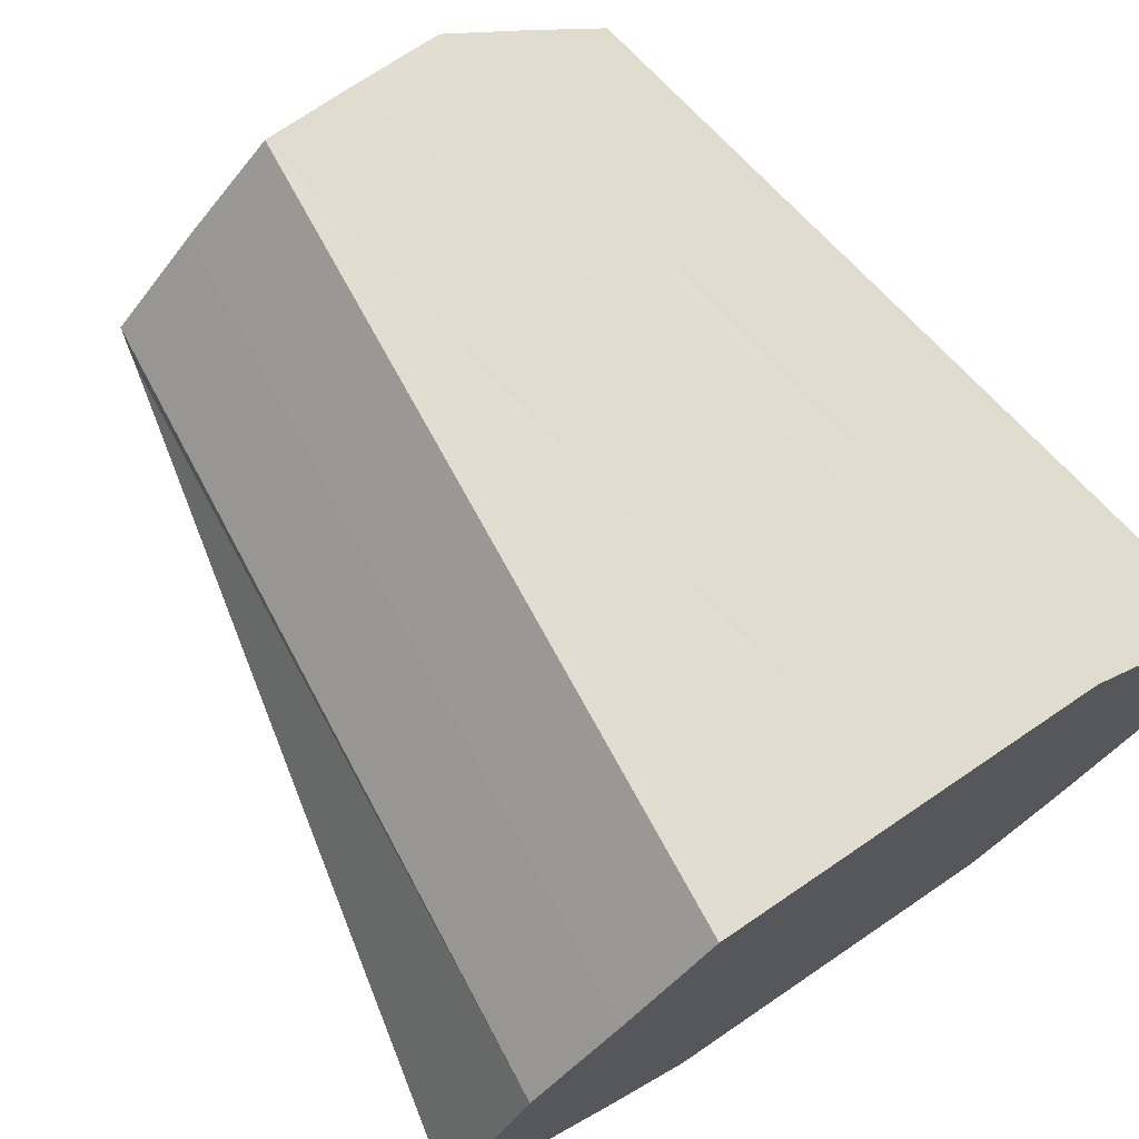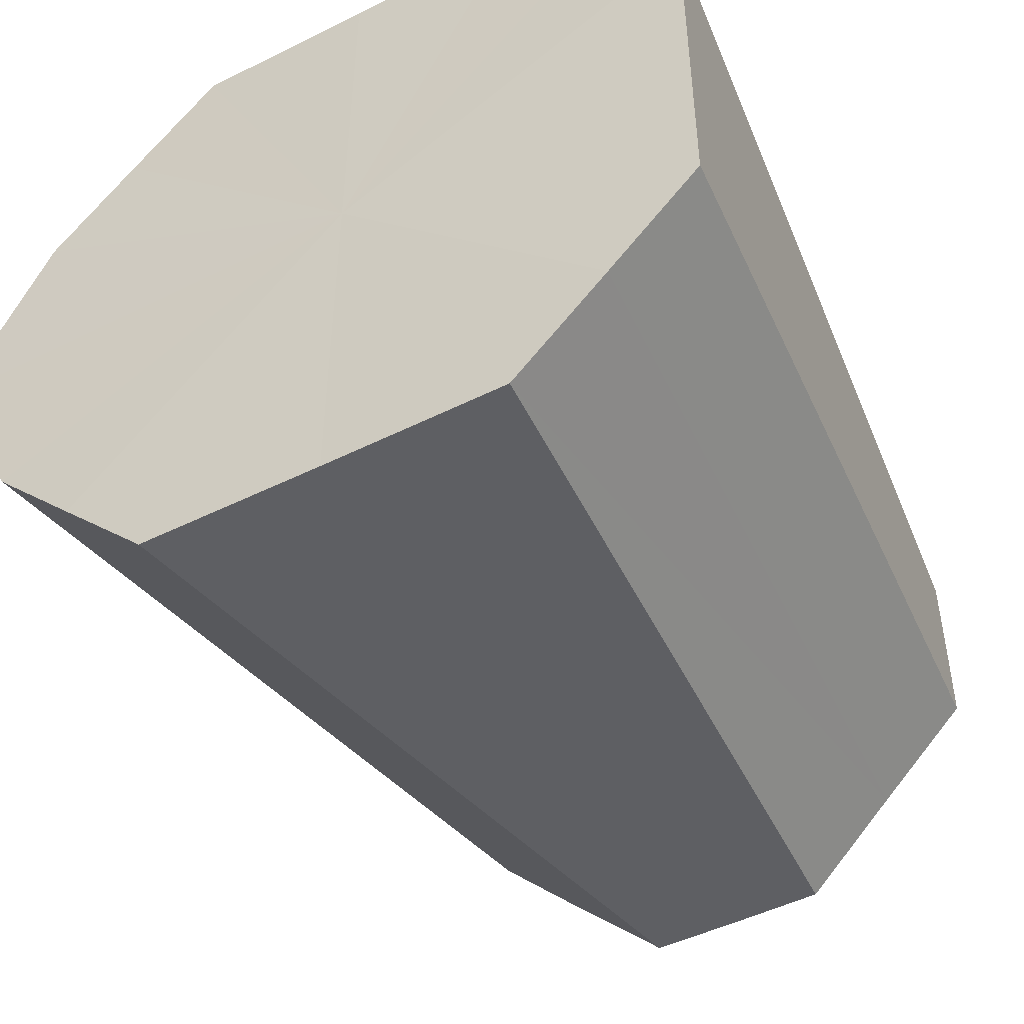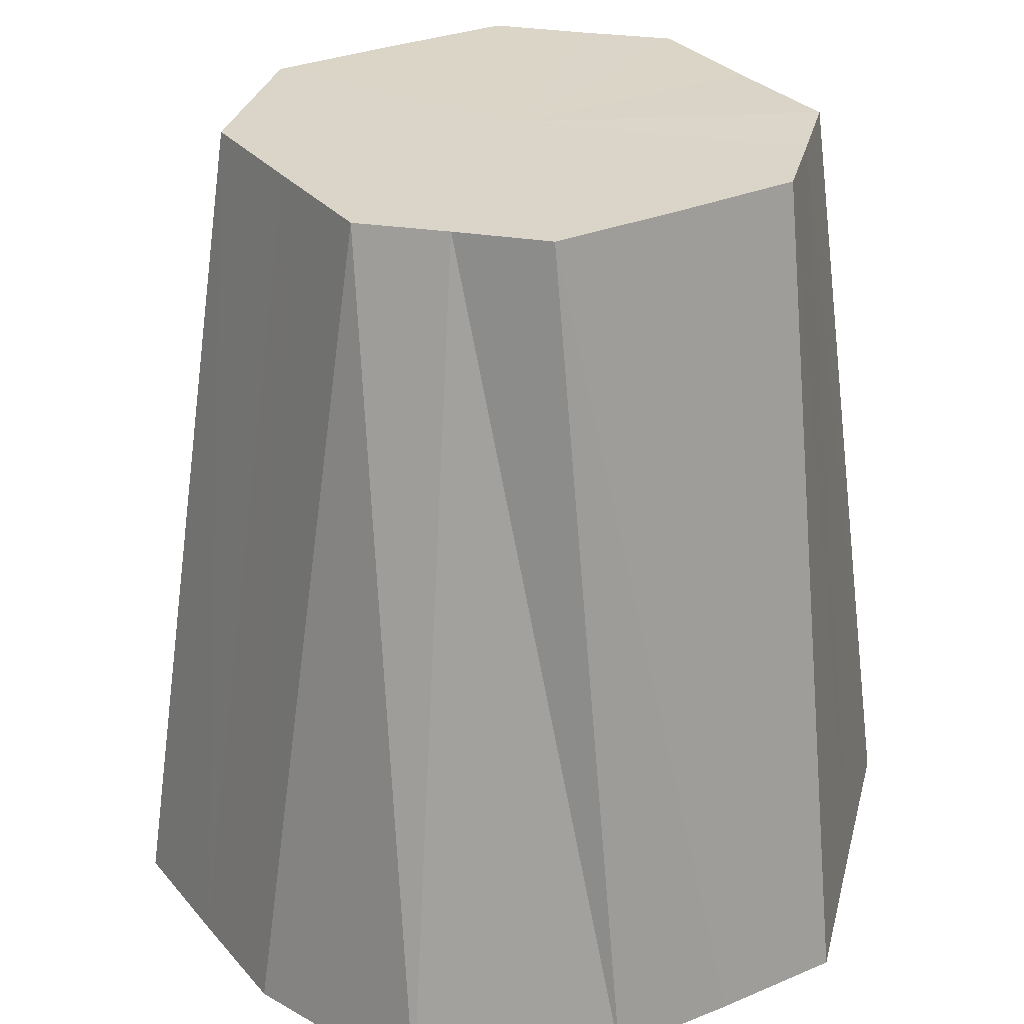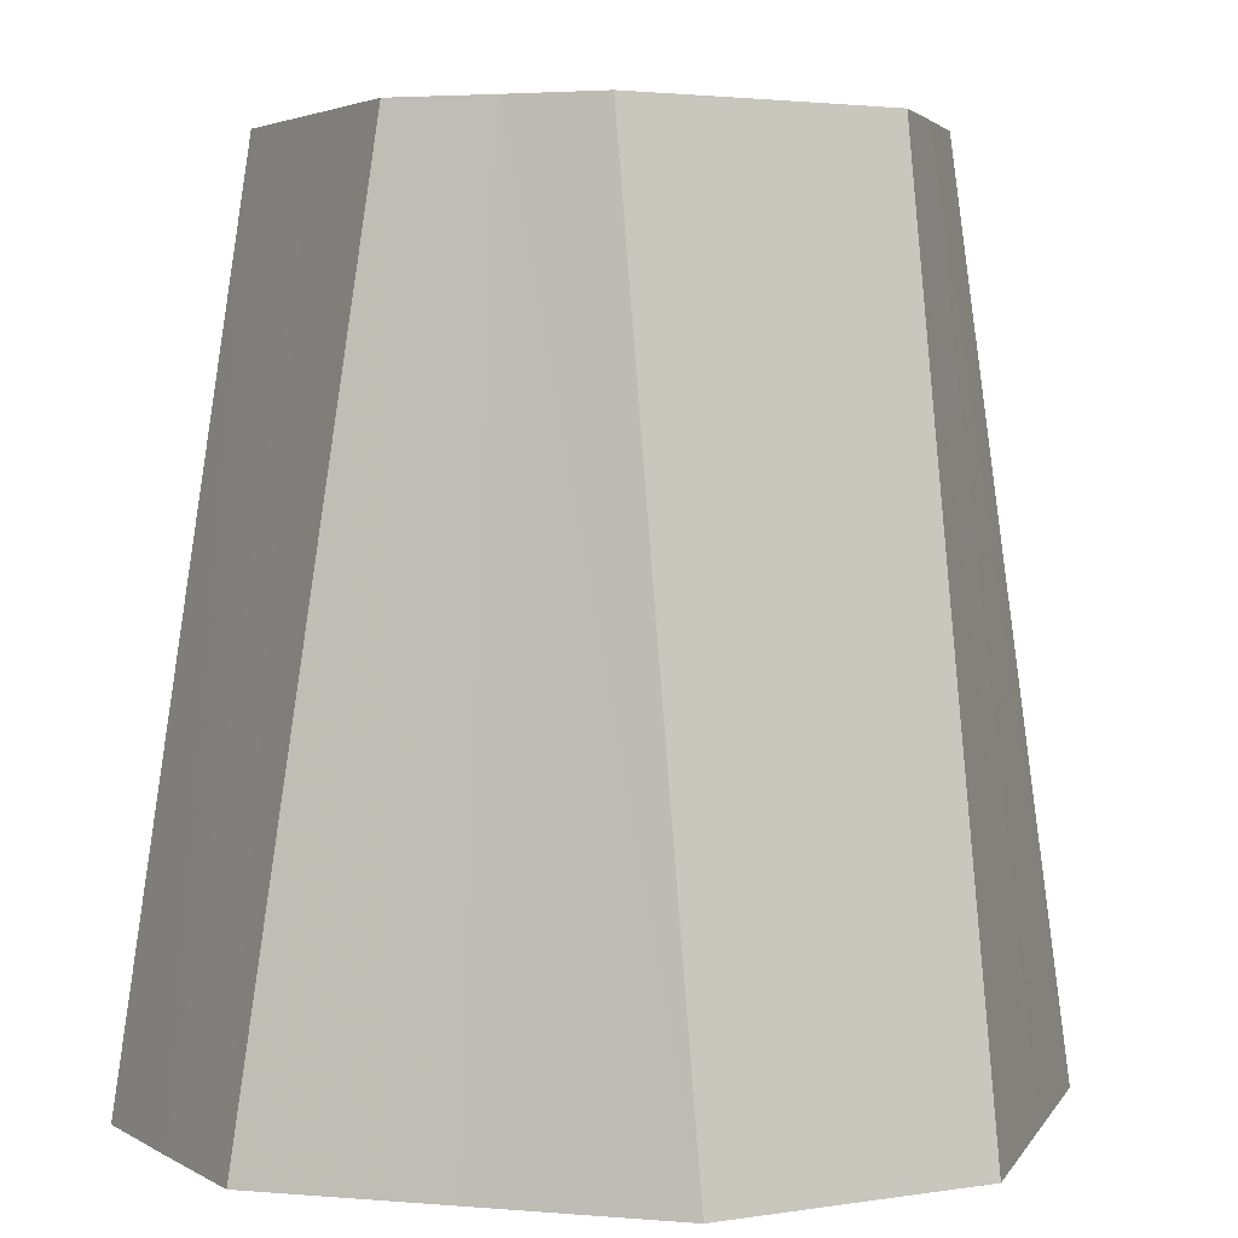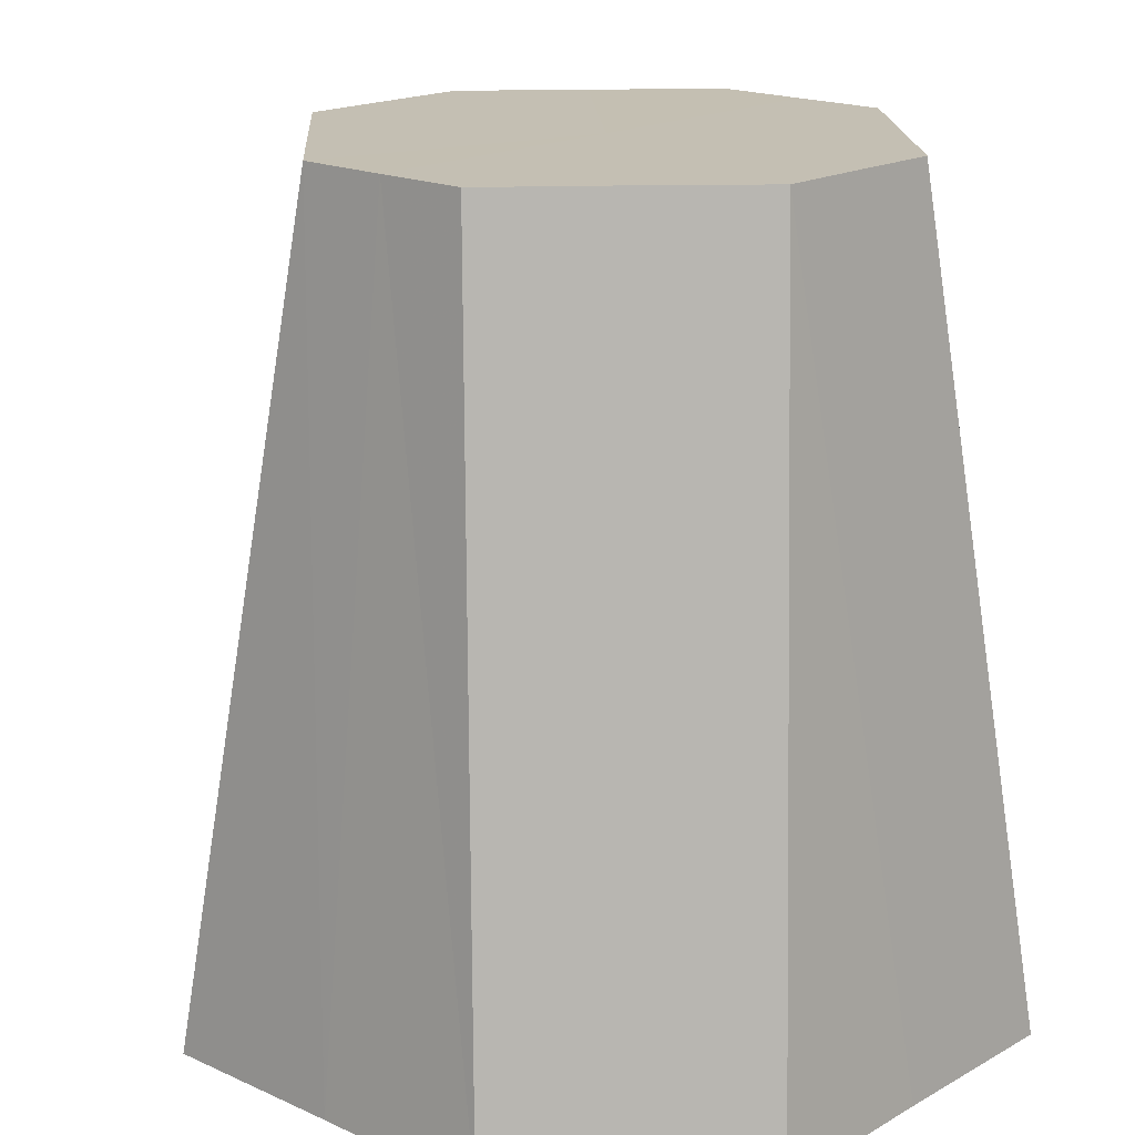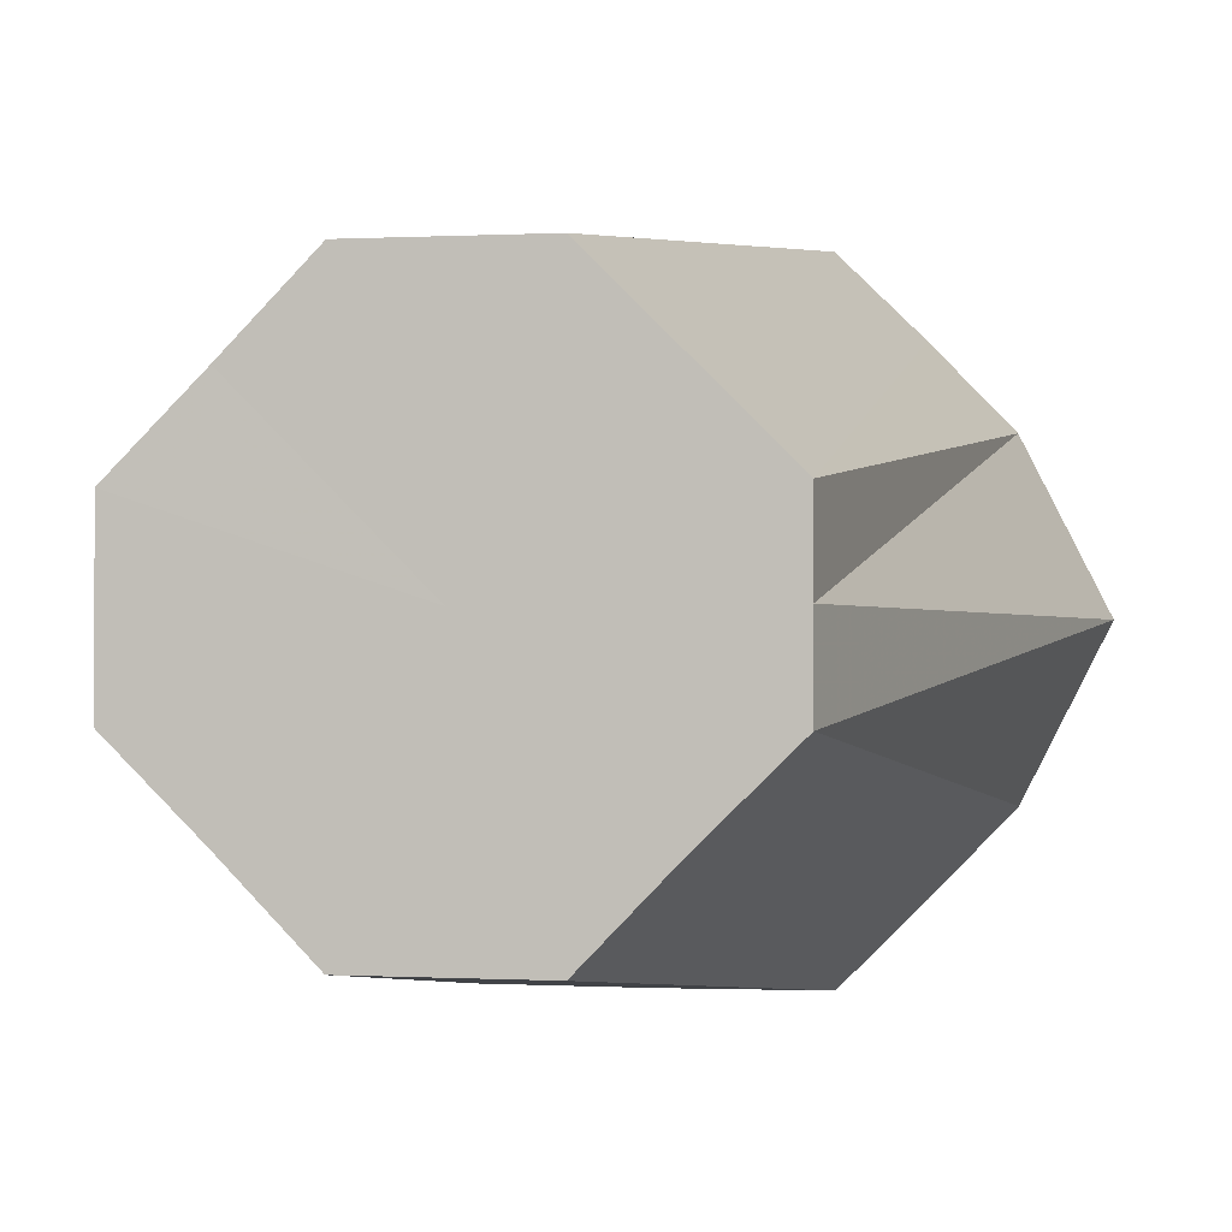
<metadata>
{"format":"obj","ext":"obj","renderer":"f3d","projection":"perspective","resolution":1024,"background":"white","views":[{"elev":72.9,"azim":145.7,"up":"+Y"},{"elev":-48.3,"azim":-150.9,"up":"+Y"},{"elev":29.3,"azim":103.3,"up":"+Z"},{"elev":3.1,"azim":-73.7,"up":"+Z"},{"elev":17.8,"azim":-137.9,"up":"+Z"},{"elev":-0.9,"azim":11.6,"up":"+Y"}]}
</metadata>
<code>
o 374
v 2229 1869 15.7
v 2229 1869 15.7
v 2229 1869 15.79
v 2229 1869 15.7
v 2229 1869 15.79
v 2229 1869 15.7
v 2229 1869 15.79
v 2229 1869 15.7
v 2229 1869 15.79
v 2229 1869 15.7
v 2229 1869 15.79
v 2229 1869 15.7
v 2229 1869 15.79
v 2229 1869 15.7
v 2229 1869 15.79
v 2229 1869 15.7
v 2229 1869 15.79
v 2229 1869 15.7
v 2229 1869 15.79
v 2229 1869 15.7
v 2229 1869 15.79
v 2229 1869 15.7
v 2229 1869 15.79
v 2229 1869 15.7
v 2229 1869 15.79
v 2229 1869 15.7
v 2229 1869 15.79
v 2229 1869 15.7
v 2229 1869 15.79
v 2229 1869 15.7
v 2229 1869 15.79
v 2229 1869 15.79
v 2229 1869 15.7
v 2229 1869 15.79
v 2229 1869 15.79
v 2229 1869 15.79
v 2229 1869 15.79
v 2229 1869 15.79
v 2229 1869 15.79
v 2229 1869 15.79
v 2229 1869 15.79
v 2229 1869 15.79
v 2229 1869 15.79
v 2229 1869 15.79
v 2229 1869 15.79
v 2229 1869 15.79
v 2229 1869 15.79
v 2229 1869 15.79
v 2229 1869 15.79
v 2229 1869 15.79
v 2229 1869 15.7
v 2229 1869 15.79
v 2229 1869 15.79
v 2229 1869 15.7
v 2229 1869 15.79
v 2229 1869 15.7
v 2229 1869 15.79
v 2229 1869 15.7
v 2229 1869 15.79
v 2229 1869 15.7
v 2229 1869 15.79
v 2229 1869 15.7
v 2229 1869 15.79
v 2229 1869 15.7
v 2229 1869 15.79
v 2229 1869 15.7
v 2229 1869 15.79
v 2229 1869 15.7
v 2229 1869 15.79
v 2229 1869 15.7
v 2229 1869 15.79
v 2229 1869 15.7
v 2229 1869 15.79
v 2229 1869 15.7
v 2229 1869 15.79
v 2229 1869 15.7
v 2229 1869 15.79
v 2229 1869 15.7
v 2229 1869 15.79
v 2229 1869 15.7
v 2229 1869 15.79
v 2229 1869 15.7
v 2229 1869 15.7
v 2229 1869 15.7
v 2229 1869 15.7
v 2229 1869 15.7
v 2229 1869 15.7
v 2229 1869 15.7
v 2229 1869 15.7
v 2229 1869 15.7
v 2229 1869 15.7
v 2229 1869 15.7
v 2229 1869 15.7
v 2229 1869 15.7
v 2229 1869 15.7
v 2229 1869 15.7
v 2229 1869 15.7
v 2229 1869 15.7
f 1 2 3
f 2 4 5
f 6 1 7
f 4 8 9
f 10 6 11
f 8 12 13
f 14 10 15
f 12 16 17
f 18 14 19
f 16 20 21
f 22 18 23
f 20 24 25
f 26 22 27
f 28 26 29
f 24 30 31
f 30 28 32
f 33 32 31
f 31 32 34
f 35 36 34
f 37 35 34
f 38 37 34
f 39 38 34
f 40 39 34
f 41 40 34
f 42 41 34
f 43 42 34
f 44 43 34
f 45 44 34
f 46 45 34
f 47 46 34
f 48 47 34
f 49 48 34
f 50 49 34
f 51 52 53
f 54 55 52
f 56 53 57
f 58 59 55
f 60 61 59
f 62 57 63
f 64 65 61
f 66 67 65
f 68 69 67
f 70 63 71
f 72 71 73
f 74 73 75
f 76 75 77
f 78 77 79
f 80 79 81
f 82 83 84
f 84 83 85
f 86 83 82
f 85 83 87
f 88 83 86
f 87 83 89
f 90 83 88
f 89 83 91
f 92 83 90
f 91 83 93
f 94 83 92
f 93 83 95
f 96 83 94
f 95 83 97
f 98 83 96
f 97 83 98

</code>
